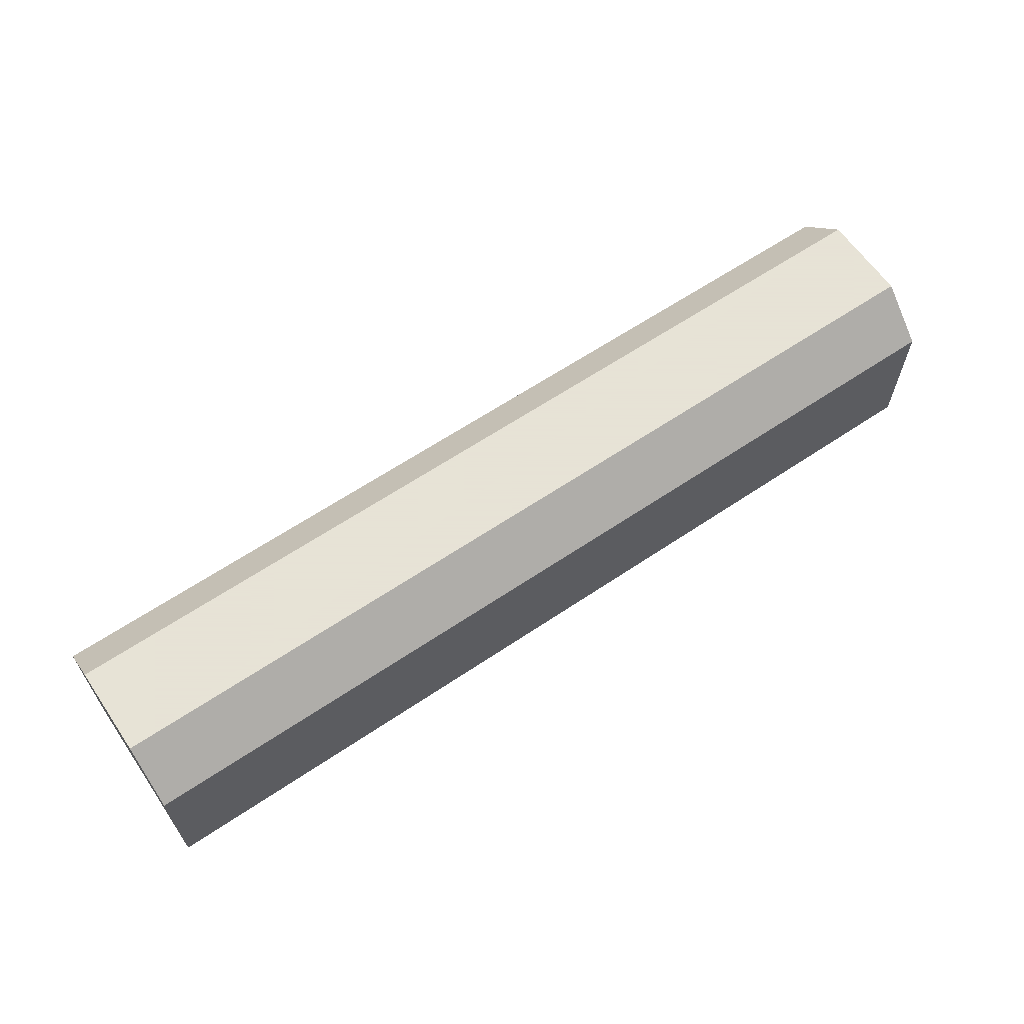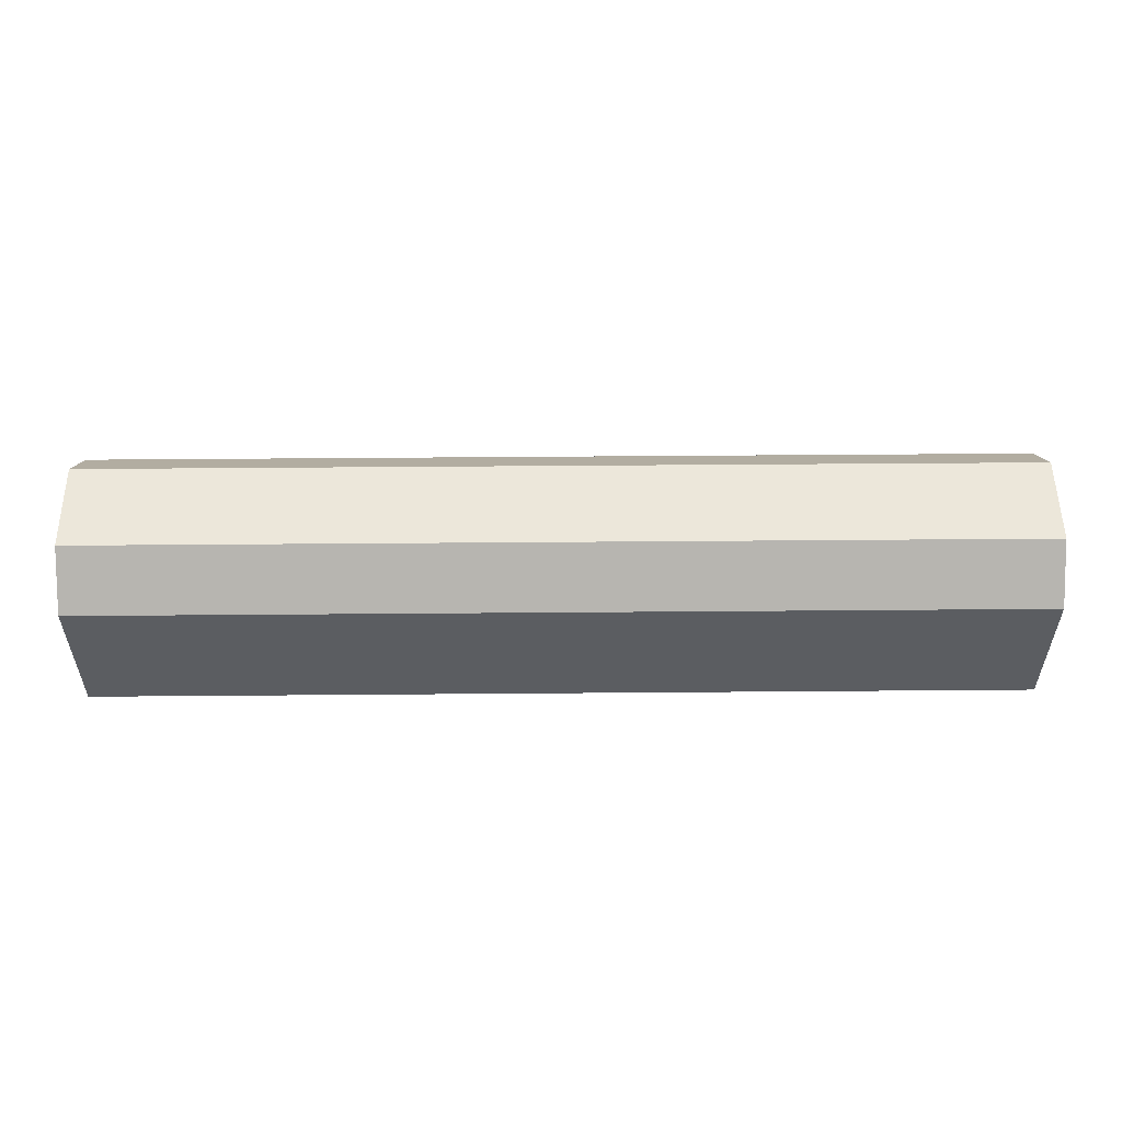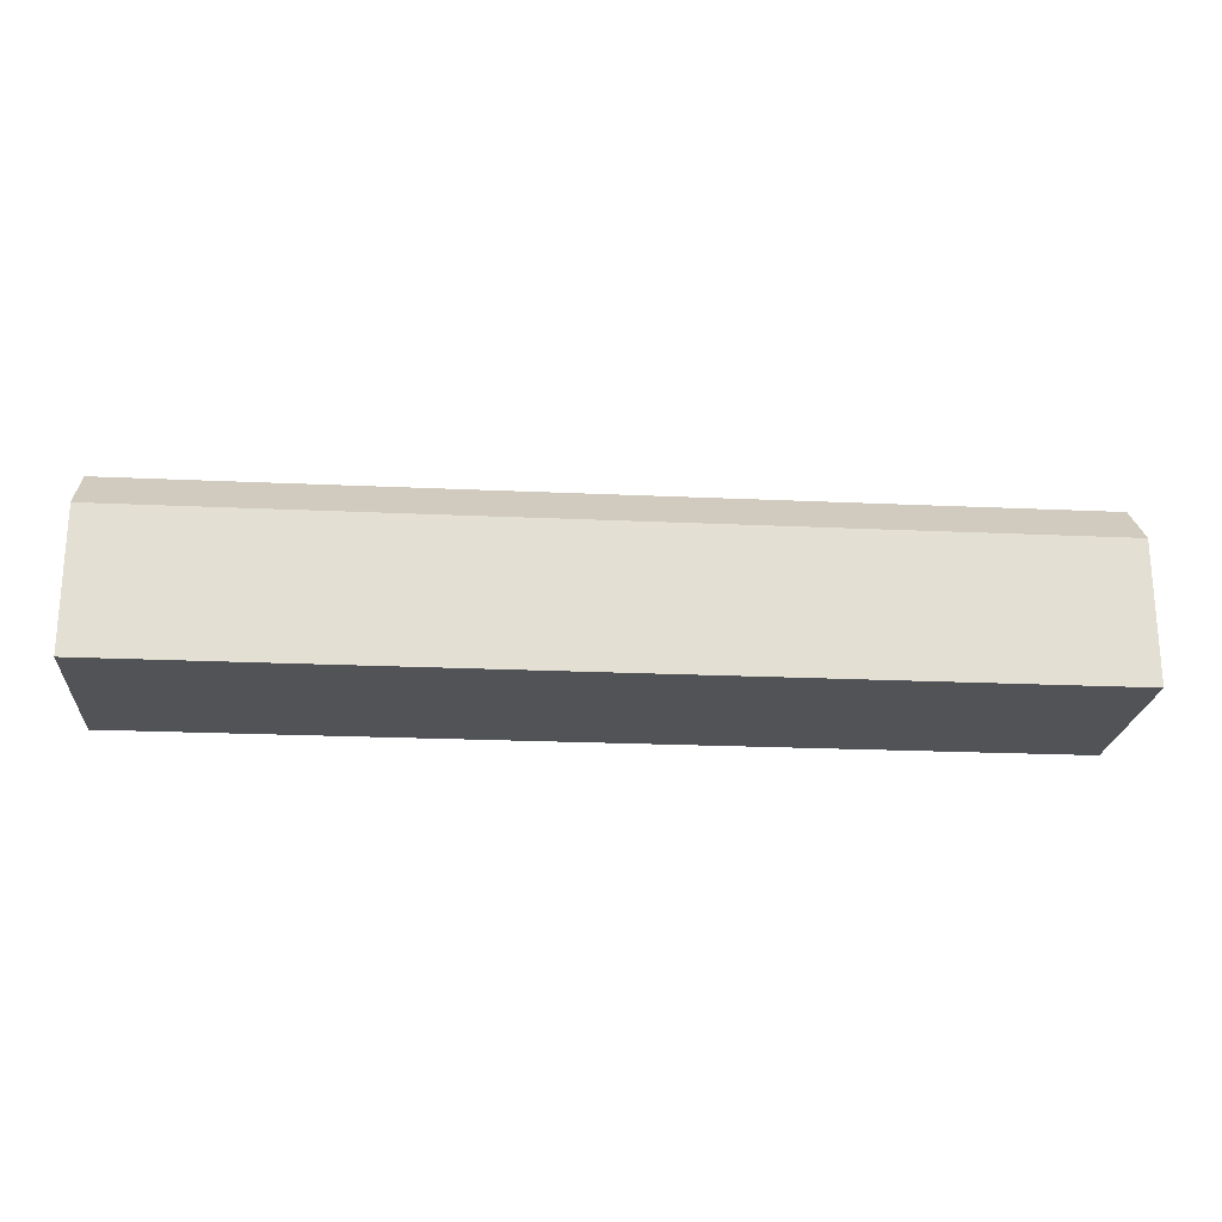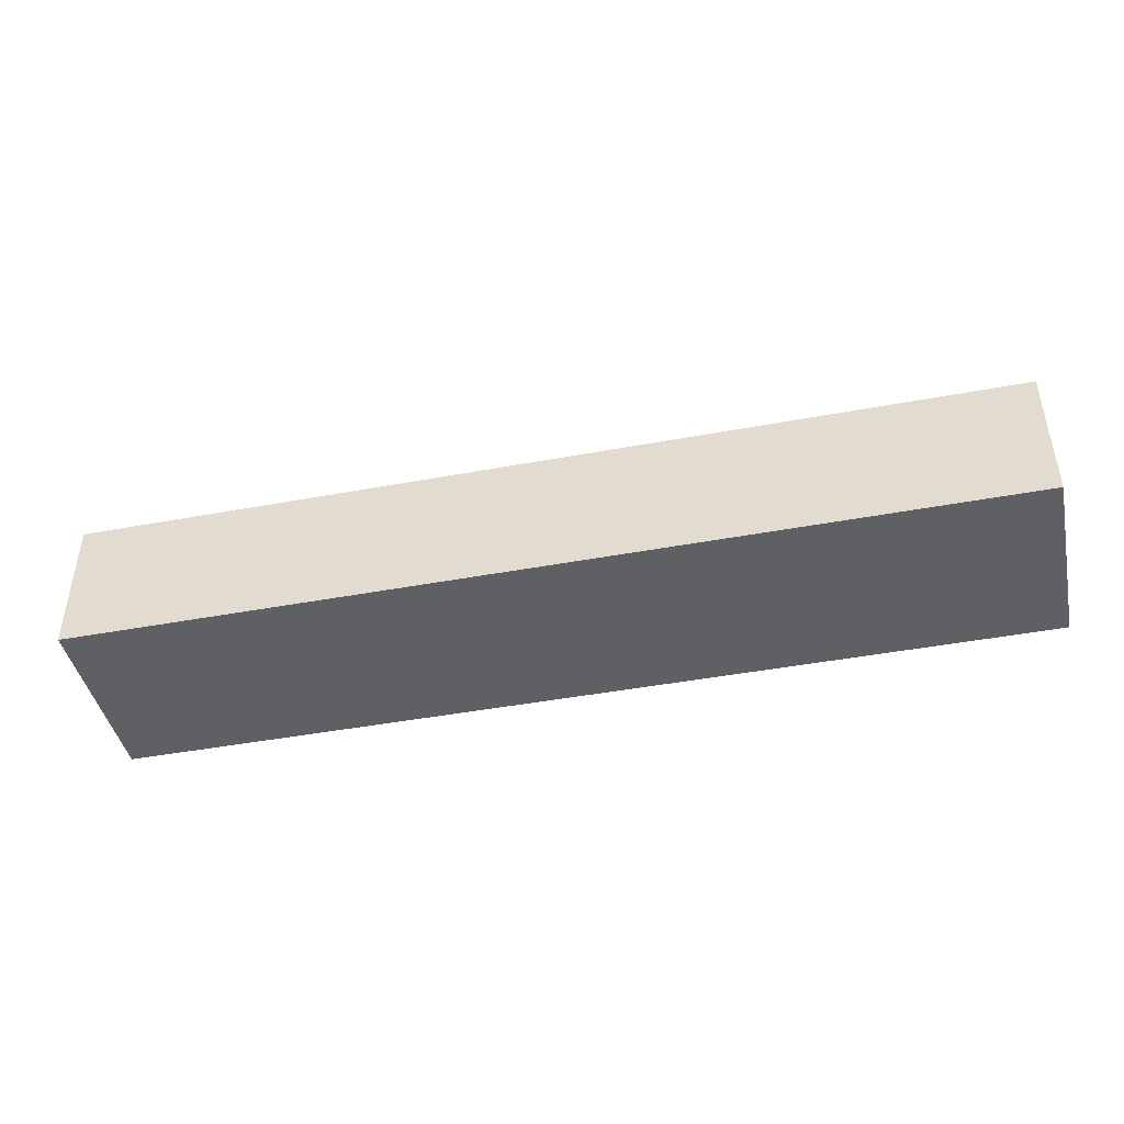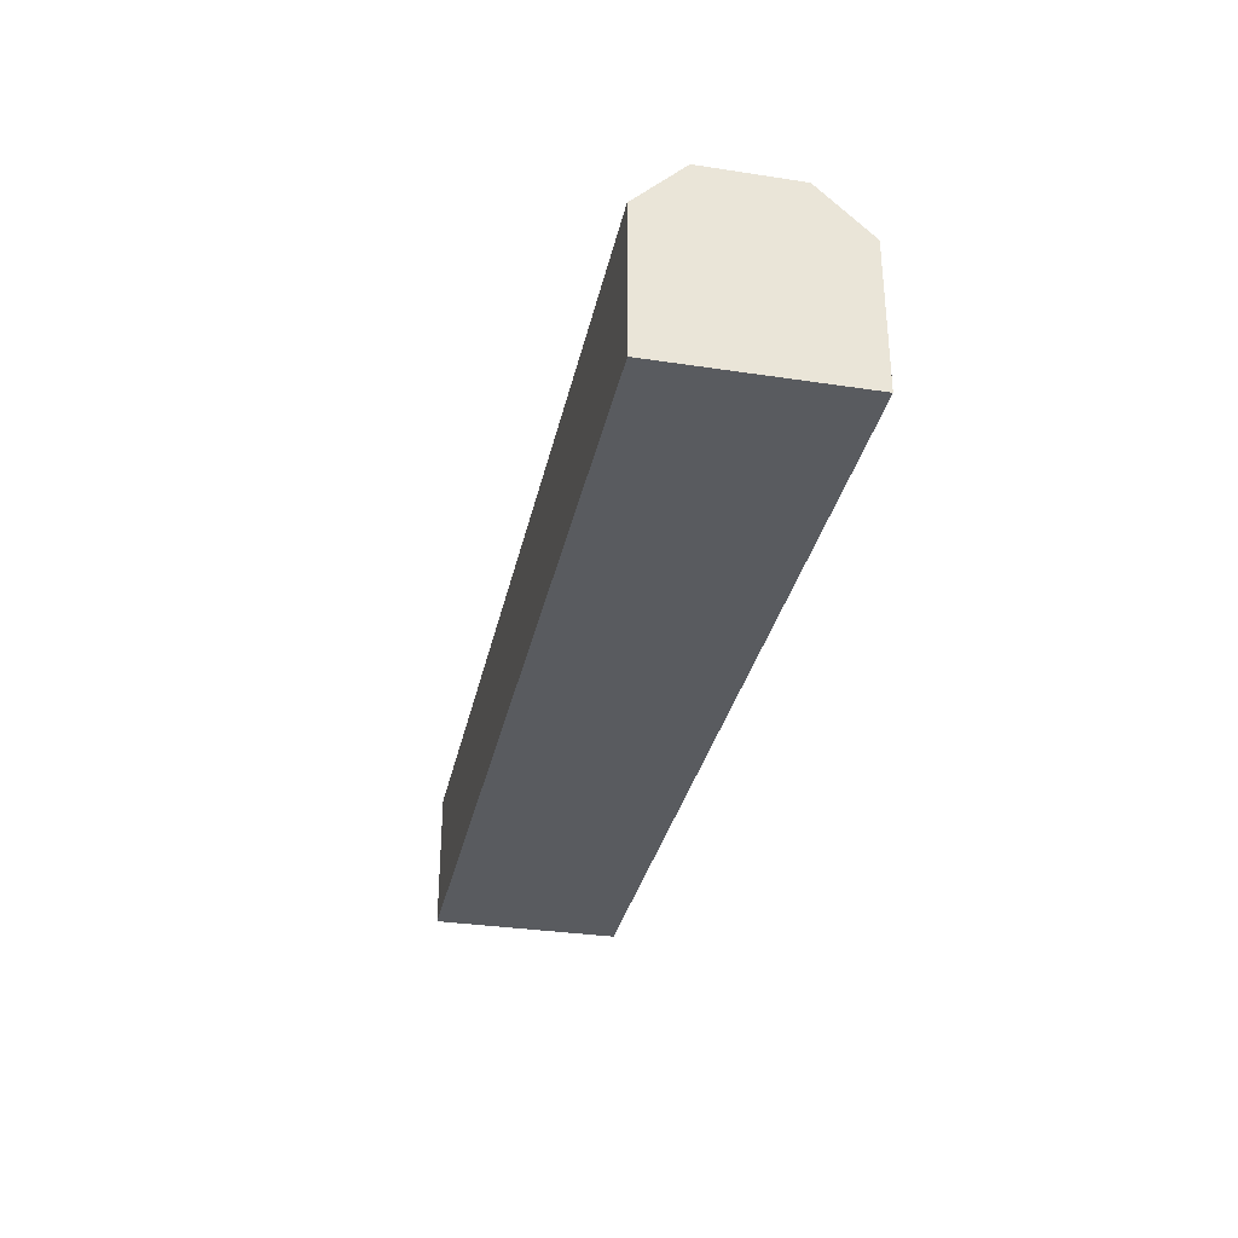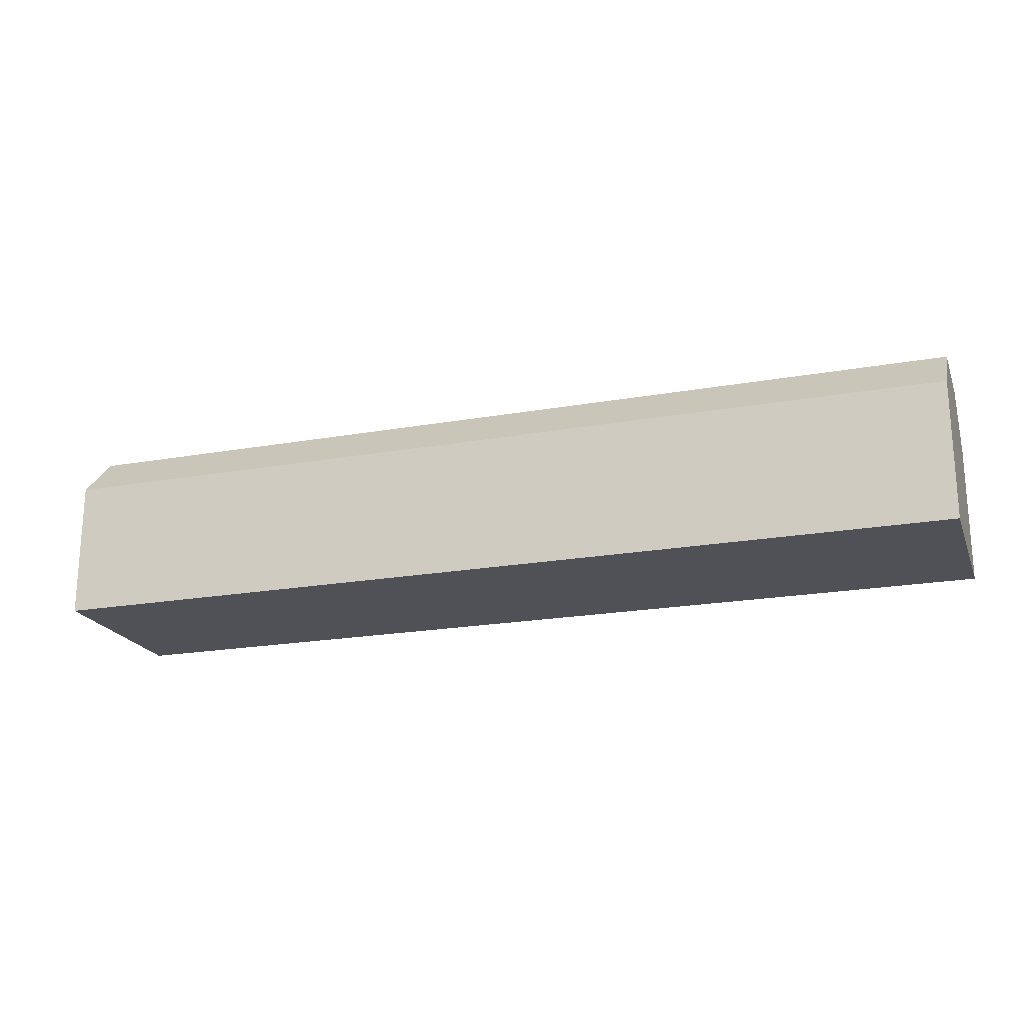
<metadata>
{"format":"obj","ext":"obj","renderer":"f3d","projection":"perspective","resolution":1024,"background":"white","views":[{"elev":62.8,"azim":145.7,"up":"+Y"},{"elev":53.8,"azim":-0.5,"up":"+Y"},{"elev":-22.0,"azim":-4.6,"up":"+Y"},{"elev":-43.8,"azim":-167.6,"up":"+Y"},{"elev":-32.4,"azim":78.0,"up":"+Y"},{"elev":-20.5,"azim":18.0,"up":"+Y"}]}
</metadata>
<code>
o object1
g object1
v -0.5 -0 0.6
v -0.5 -0 0.4
v 0.5 0 0.4
v 0.5 0 0.6
v -0.5 0.15 0.4
v -0.5 0.15 0.6
v -0.5 0.2 0.55
v -0.5 0.2 0.453
v 0.5 0.15 0.4
v 0.5 0.2 0.453
v 0.5 0.2 0.55
v 0.5 0.15 0.6
f 1 2 3
f 1 3 4
f 6 7 8
f 5 2 6
f 2 1 6
f 6 8 5
f 8 10 9
f 8 9 5
f 7 11 10
f 7 10 8
f 6 12 11
f 6 11 7
f 6 1 4
f 6 4 12
f 10 11 12
f 12 4 3
f 3 9 12
f 9 10 12
f 9 3 2
f 9 2 5

</code>
